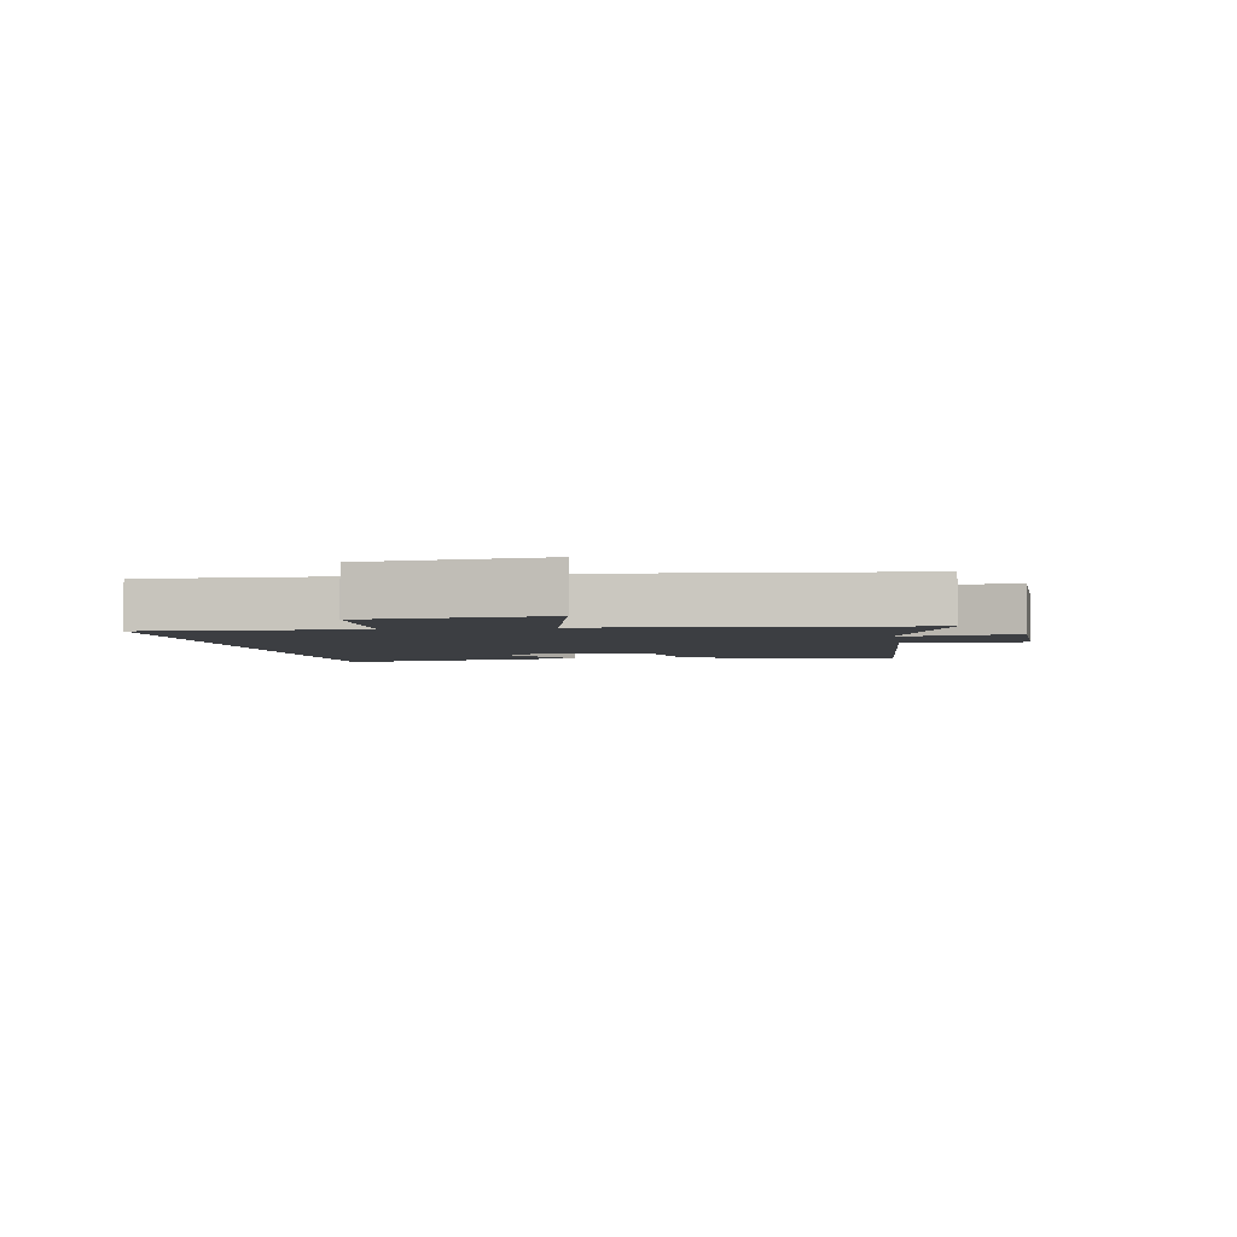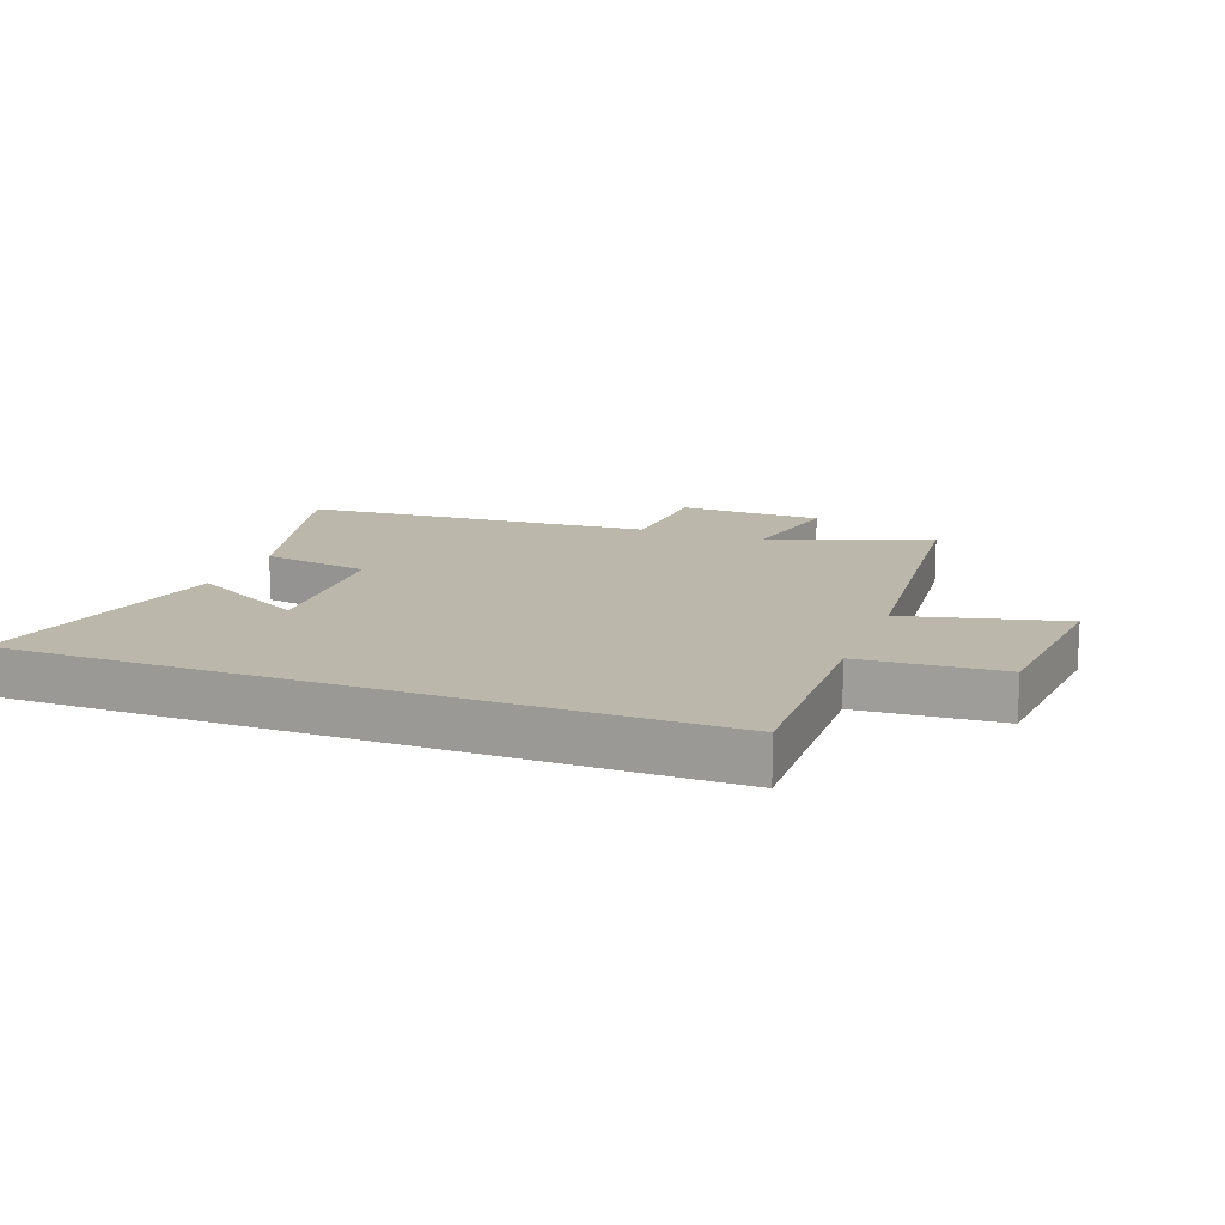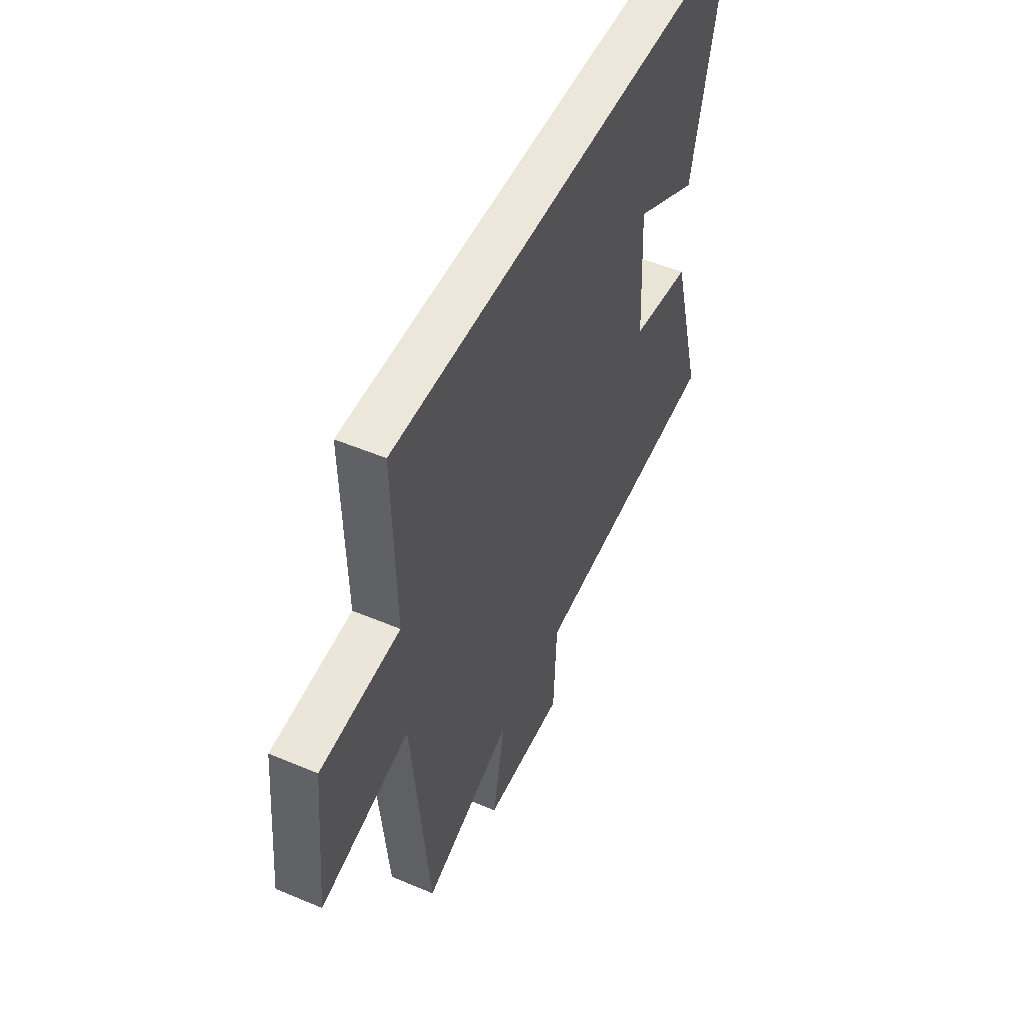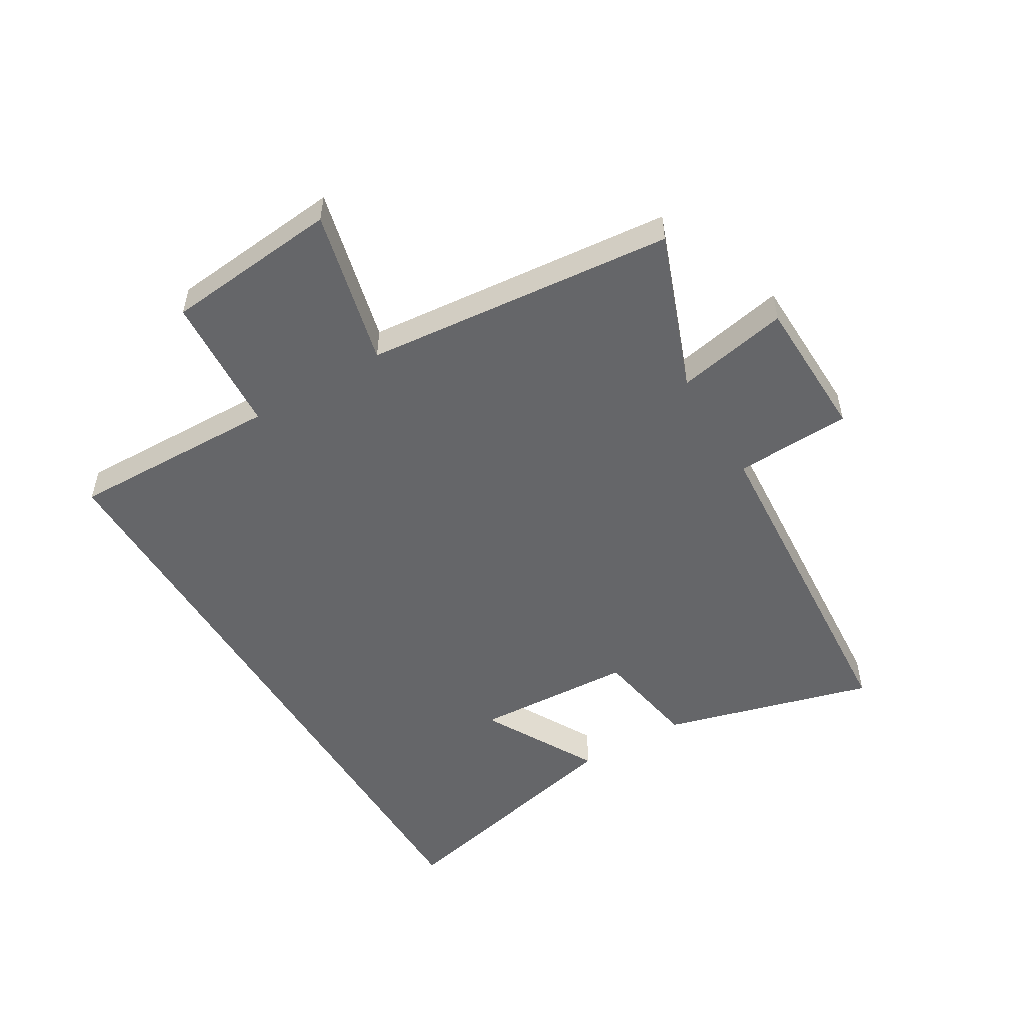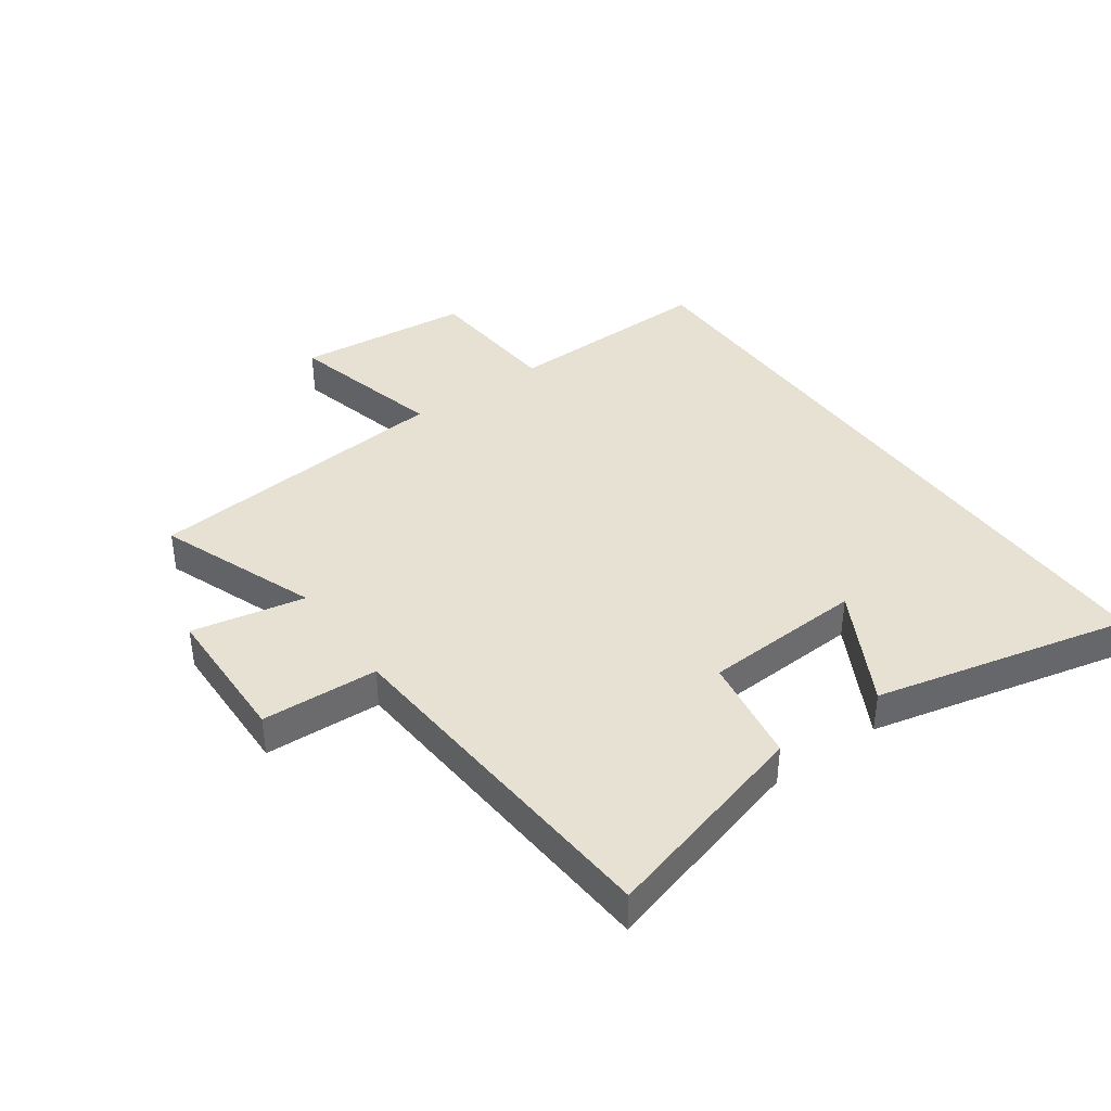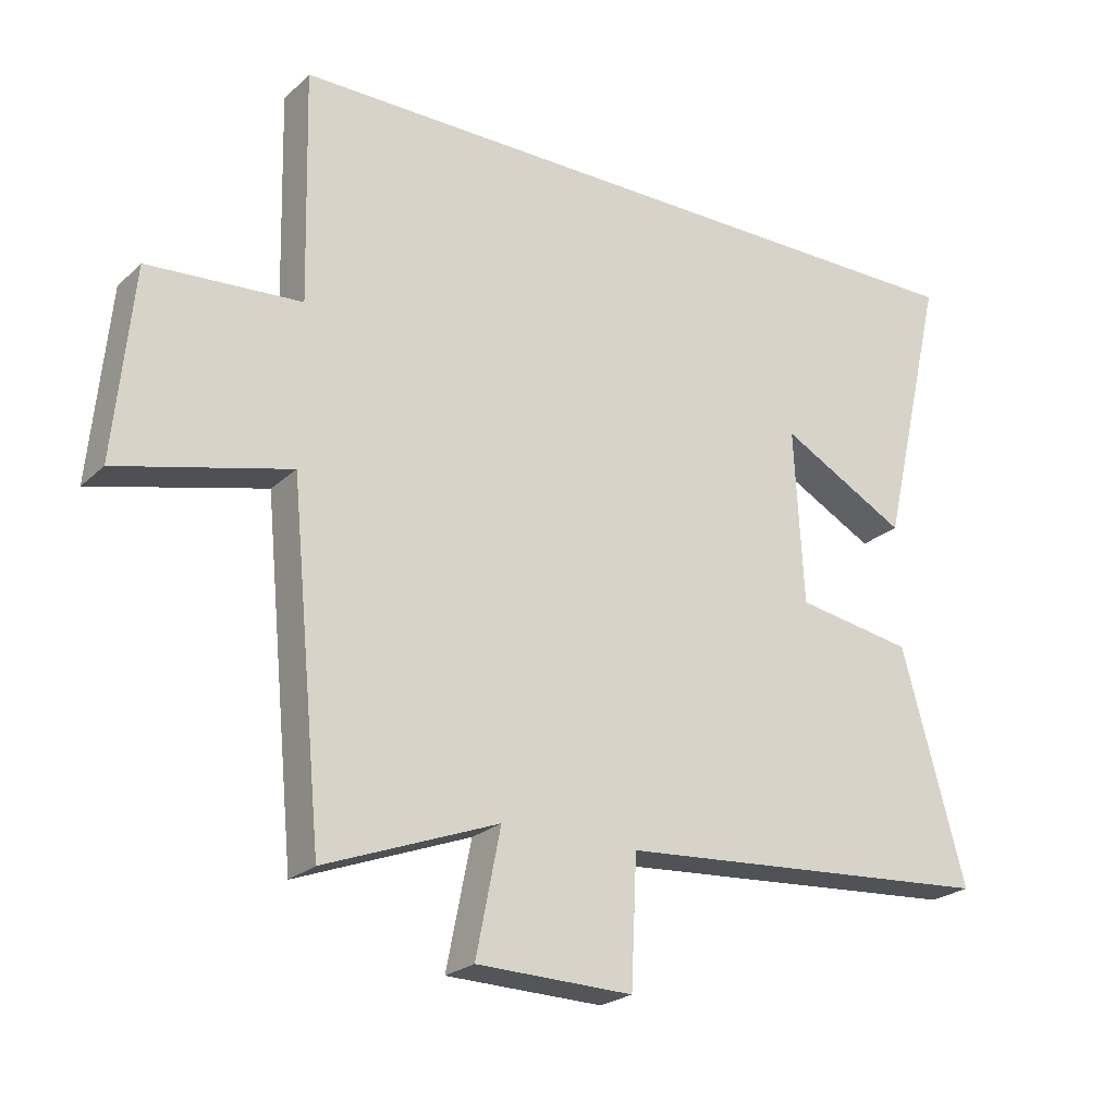
<metadata>
{"format":"obj","ext":"obj","renderer":"f3d","projection":"perspective","resolution":1024,"background":"white","views":[{"elev":-3.2,"azim":99.7,"up":"+Y"},{"elev":14.4,"azim":20.6,"up":"+Y"},{"elev":50.9,"azim":114.7,"up":"+Z"},{"elev":-51.8,"azim":120.9,"up":"+Y"},{"elev":39.6,"azim":-125.6,"up":"+Y"},{"elev":-23.4,"azim":146.2,"up":"+Z"}]}
</metadata>
<code>
v 0.508 0.07 0.5
v 0.5 0.07 0.152
v 0.731 0.07 0.136
v 0.759 0.07 -0.152
v 0.5 0.07 -0.088
v 0.451 0.07 -0.599
v 0.189 0.07 -0.5
v 0.226 0.07 -0.686
v -0.01 0.07 -0.692
v -0.019 0.07 -0.5
v -0.596 0.07 -0.459
v -0.5 0.07 -0.111
v -0.323 0.07 -0.081
v -0.309 0.07 0.183
v -0.5 0.07 0.079
v -0.598 0.07 0.5
v 0.508 0 0.5
v 0.5 0 0.152
v 0.731 0 0.136
v 0.759 0 -0.152
v 0.5 0 -0.088
v 0.451 0 -0.599
v 0.189 0 -0.5
v 0.226 0 -0.686
v -0.01 0 -0.692
v -0.019 0 -0.5
v -0.596 0 -0.459
v -0.5 0 -0.111
v -0.323 0 -0.081
v -0.309 0 0.183
v -0.5 0 0.079
v -0.598 0 0.5
f 14 15 16
f 14 16 1 2
f 13 14 2 3
f 10 11 12 13
f 10 13 3
f 7 8 9 10
f 5 6 7
f 5 7 10
f 3 4 5
f 3 5 10
f 32 31 30
f 18 17 32 30
f 19 18 30 29
f 29 28 27 26
f 19 29 26
f 26 25 24 23
f 23 22 21
f 26 23 21
f 21 20 19
f 26 21 19
f 1 17 18 2
f 2 18 19 3
f 3 19 20 4
f 4 20 21 5
f 5 21 22 6
f 6 22 23 7
f 7 23 24 8
f 8 24 25 9
f 9 25 26 10
f 10 26 27 11
f 11 27 28 12
f 12 28 29 13
f 13 29 30 14
f 14 30 31 15
f 15 31 32 16
f 16 32 17 1

</code>
